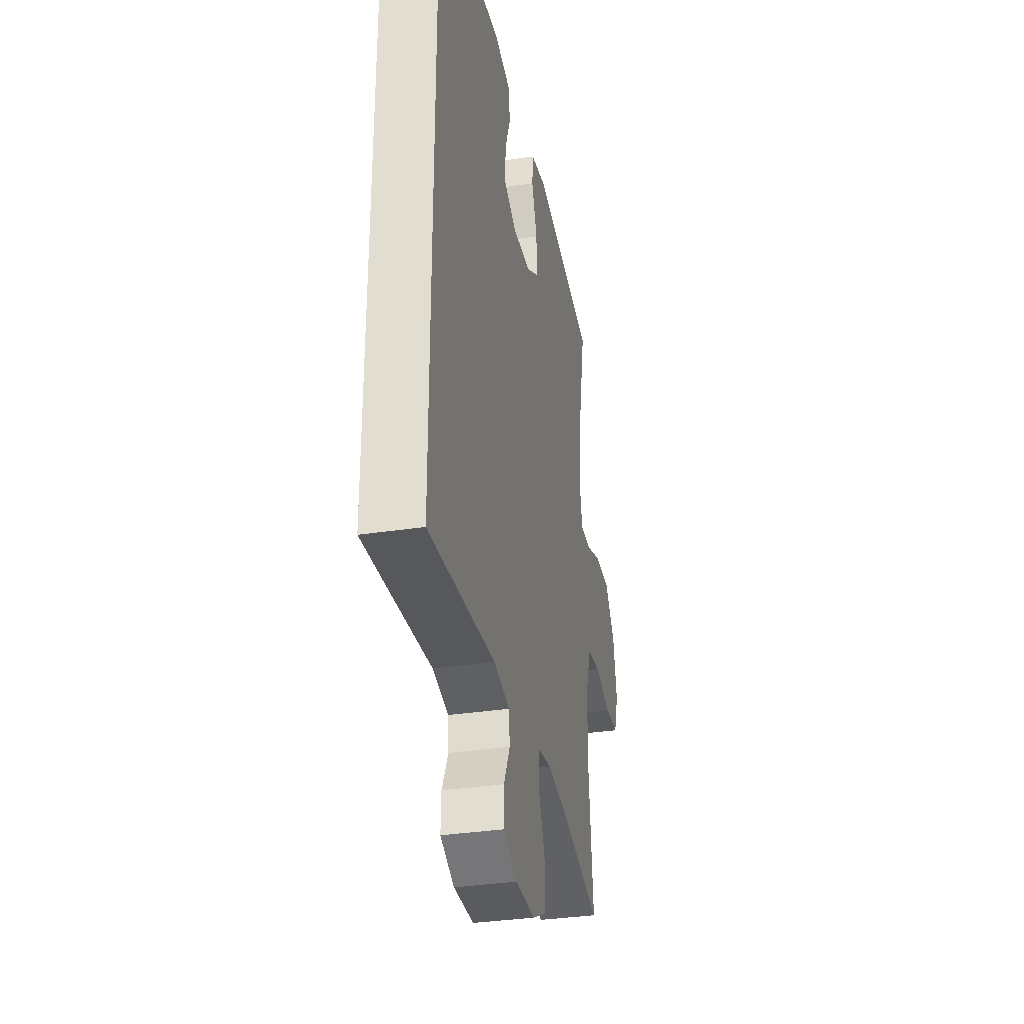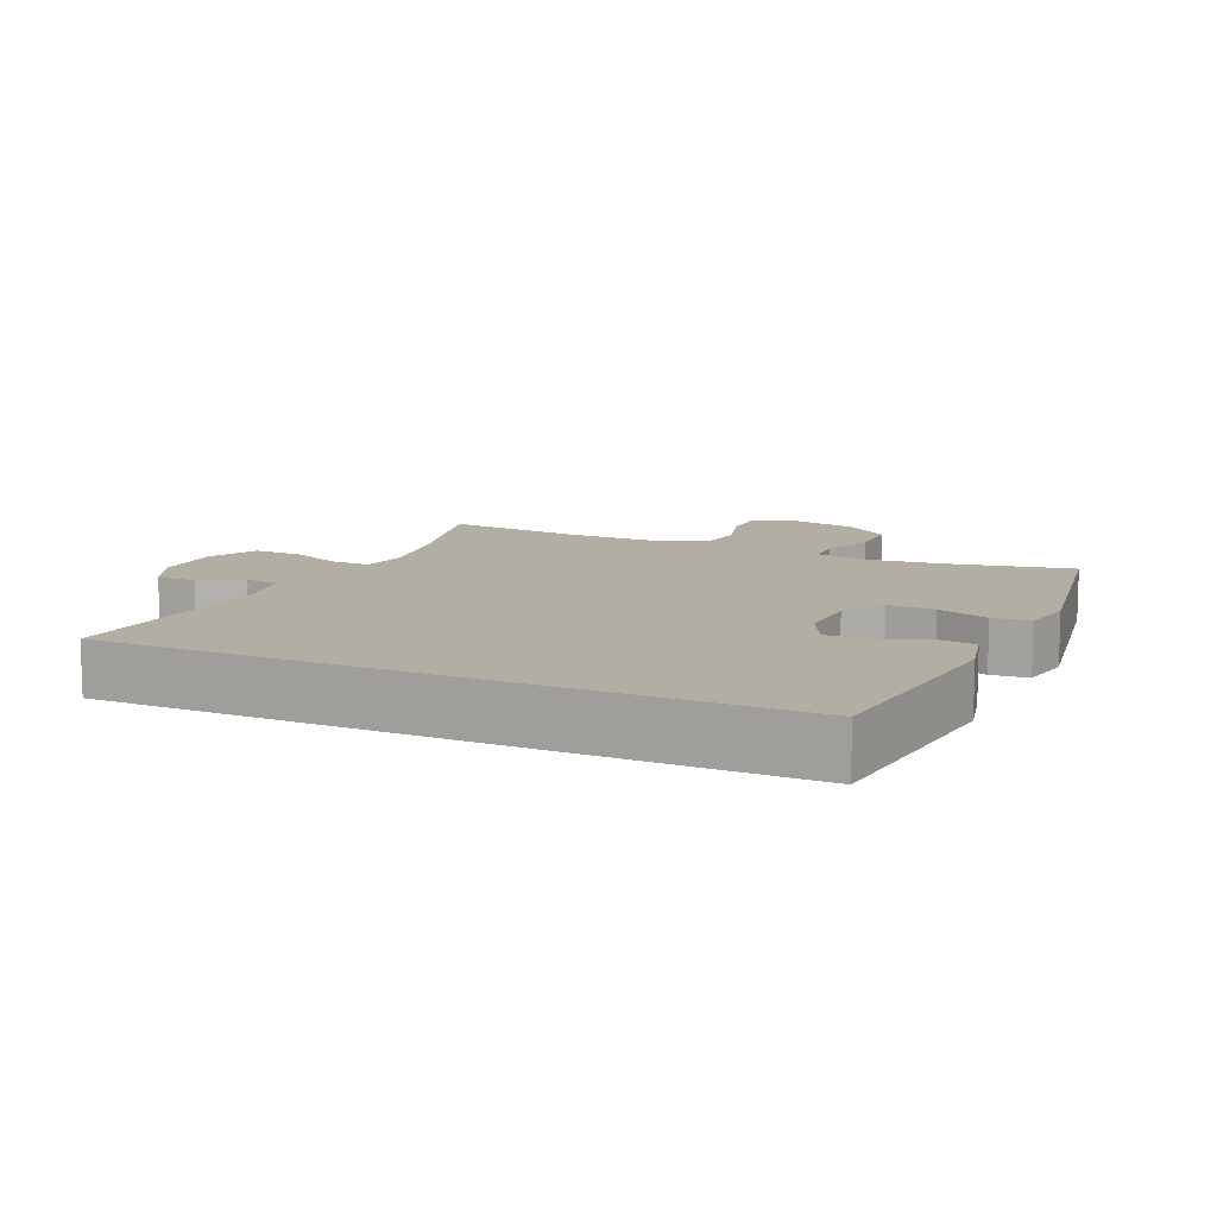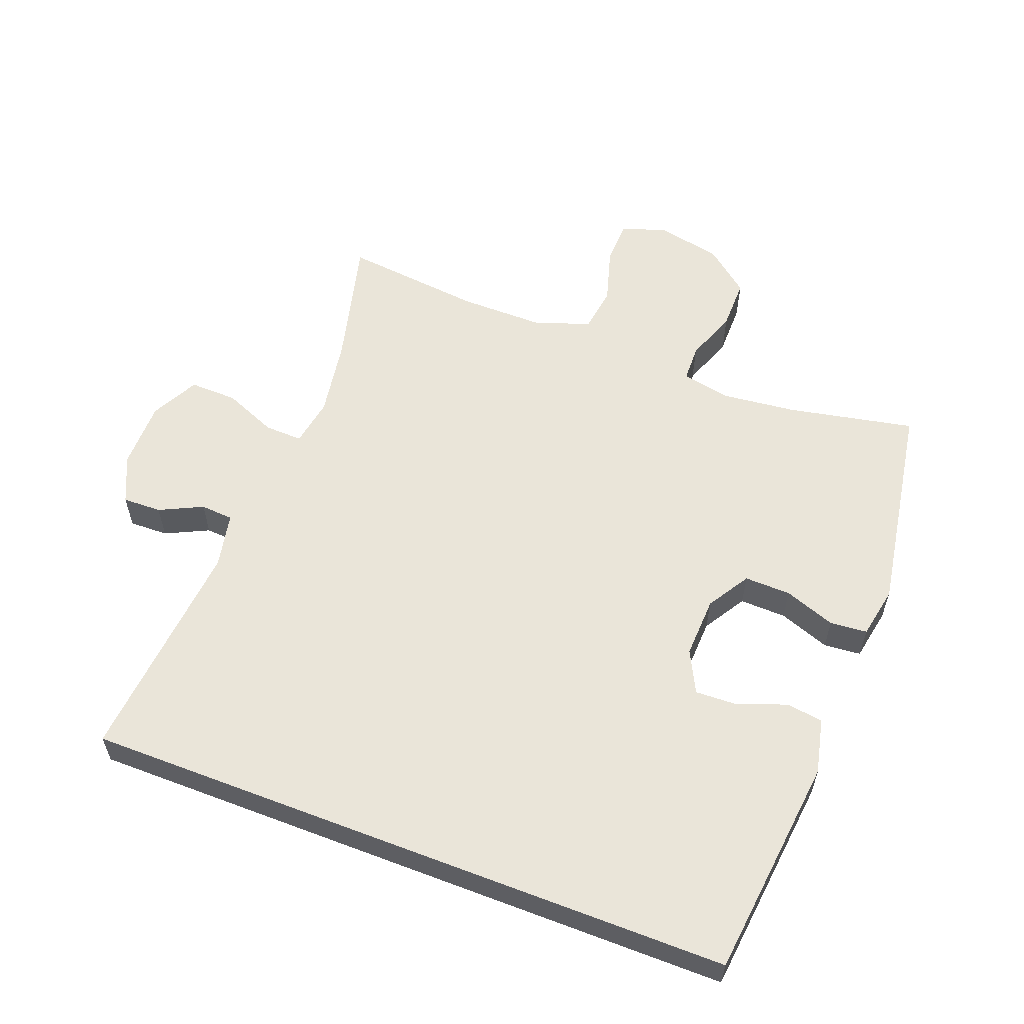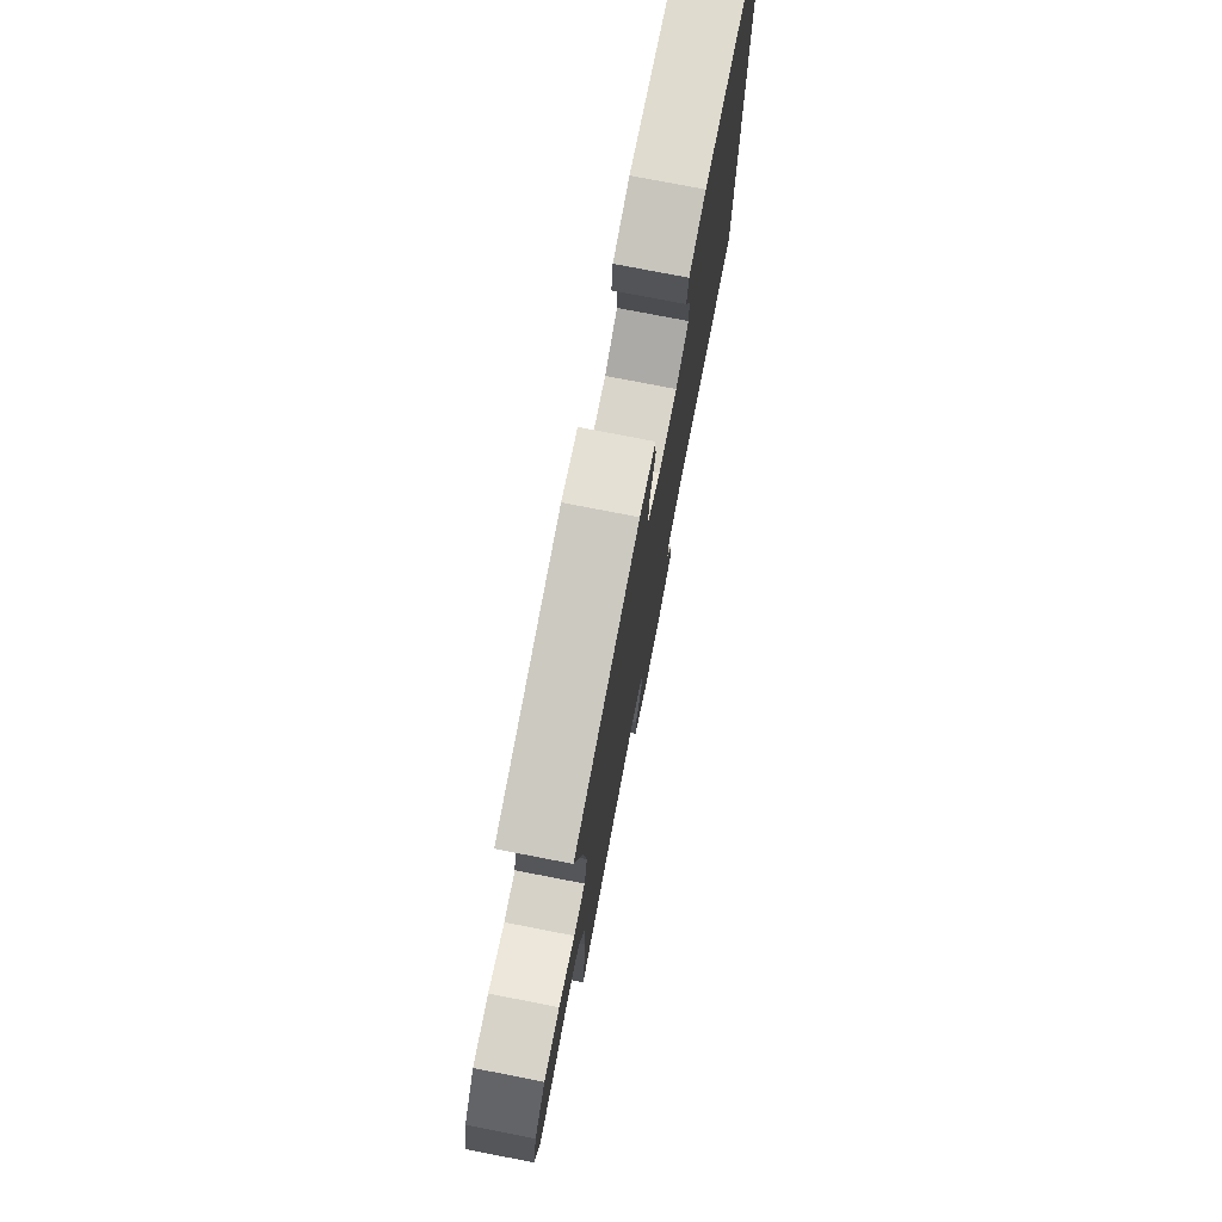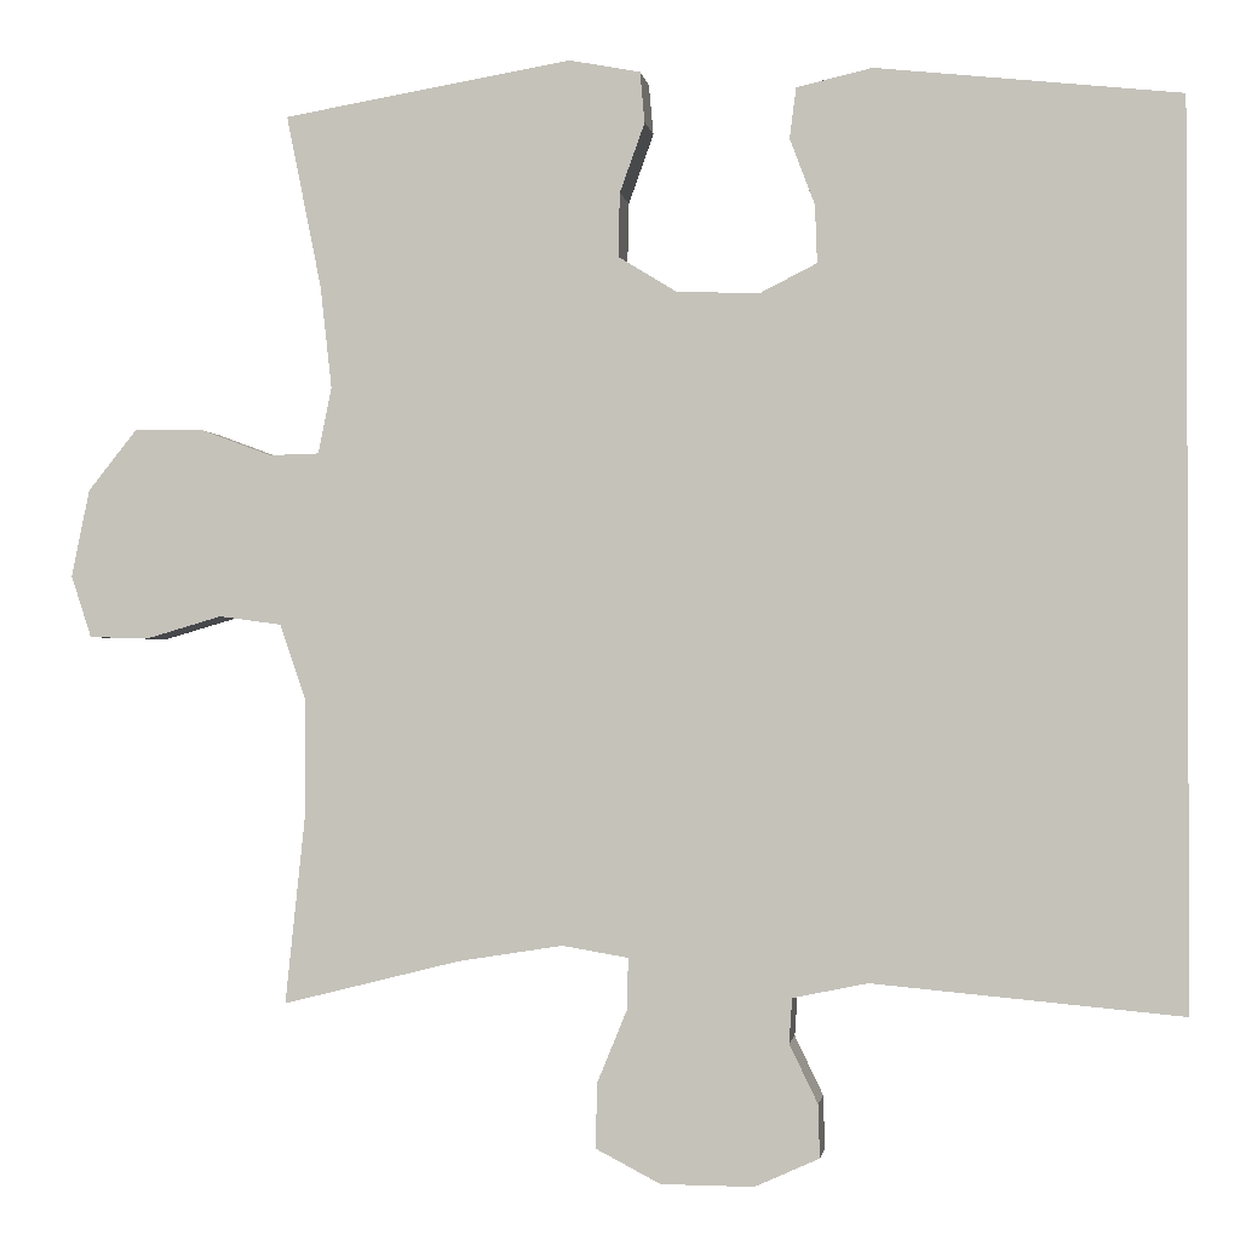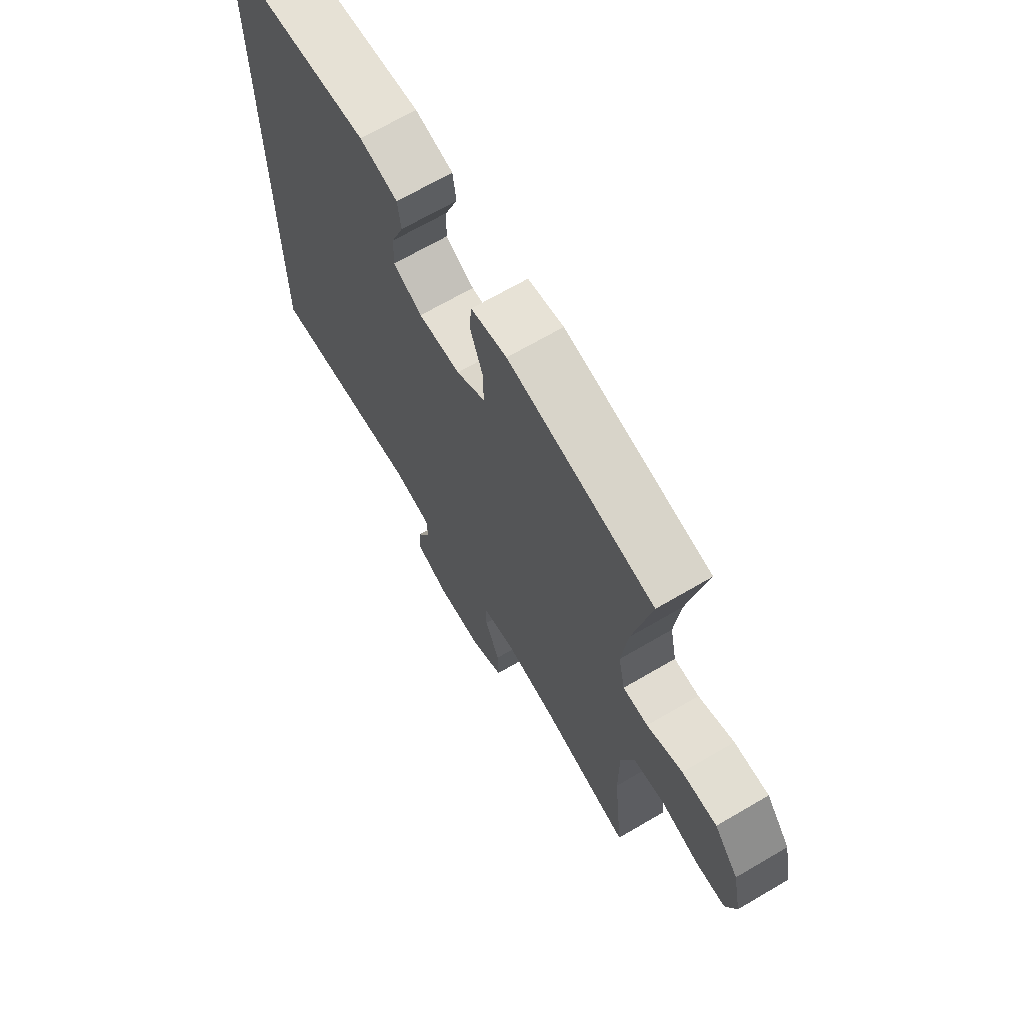
<metadata>
{"format":"obj","ext":"obj","renderer":"f3d","projection":"perspective","resolution":1024,"background":"white","views":[{"elev":-33.6,"azim":-78.2,"up":"+Z"},{"elev":10.9,"azim":-65.6,"up":"+Y"},{"elev":58.5,"azim":-69.0,"up":"+Y"},{"elev":76.7,"azim":101.0,"up":"+Z"},{"elev":-1.1,"azim":-171.9,"up":"+Z"},{"elev":68.2,"azim":59.6,"up":"+Z"}]}
</metadata>
<code>
o path384_path384.001
v -0.5294 0.0375 -0.4834
v -0.1833 0.0375 -0.4517
v -0.09947 0.0375 -0.469
v -0.09609 0.0375 -0.519
v -0.1279 0.0375 -0.5851
v -0.1297 0.0375 -0.6444
v -0.05753 0.0375 -0.6771
v 0.04655 0.0375 -0.6765
v 0.119 0.0375 -0.6389
v 0.1175 0.0375 -0.5666
v 0.08422 0.0375 -0.4854
v 0.08249 0.0375 -0.4273
v 0.1565 0.0375 -0.4147
v 0.2741 0.0375 -0.4335
v 0.4726 0.0375 -0.4834
v 0.45 0.0375 -0.2708
v 0.4498 0.0375 -0.1426
v 0.4795 0.0375 -0.05682
v 0.549 0.0375 -0.04729
v 0.6339 0.0375 -0.07212
v 0.7009 0.0375 -0.07043
v 0.7235 0.0375 -0.00128
v 0.7034 0.0375 0.09665
v 0.6489 0.0375 0.1648
v 0.5709 0.0375 0.1642
v 0.4917 0.0375 0.1349
v 0.4358 0.0375 0.1364
v 0.4206 0.0375 0.2102
v 0.4335 0.0375 0.3252
v 0.4726 0.0375 0.5183
v 0.1488 0.0375 0.5733
v 0.06922 0.0375 0.5582
v 0.064 0.0375 0.5014
v 0.09203 0.0375 0.4232
v 0.09375 0.0375 0.3523
v 0.02913 0.0375 0.3123
v -0.06394 0.0375 0.3084
v -0.1281 0.0375 0.3408
v -0.1256 0.0375 0.4054
v -0.09766 0.0375 0.4795
v -0.105 0.0375 0.5361
v -0.1896 0.0375 0.5555
v -0.5294 0.0375 0.5183
v -0.5294 -0.0375 -0.4834
v -0.1833 -0.0375 -0.4517
v -0.09947 -0.0375 -0.469
v -0.09609 -0.0375 -0.519
v -0.1279 -0.0375 -0.5851
v -0.1297 -0.0375 -0.6444
v -0.05753 -0.0375 -0.6771
v 0.04655 -0.0375 -0.6765
v 0.119 -0.0375 -0.6389
v 0.1175 -0.0375 -0.5666
v 0.08422 -0.0375 -0.4854
v 0.08249 -0.0375 -0.4273
v 0.1565 -0.0375 -0.4147
v 0.2741 -0.0375 -0.4335
v 0.4726 -0.0375 -0.4834
v 0.45 -0.0375 -0.2708
v 0.4498 -0.0375 -0.1426
v 0.4795 -0.0375 -0.05682
v 0.549 -0.0375 -0.04729
v 0.6339 -0.0375 -0.07212
v 0.7009 -0.0375 -0.07043
v 0.7235 -0.0375 -0.00128
v 0.7034 -0.0375 0.09665
v 0.6489 -0.0375 0.1648
v 0.5709 -0.0375 0.1642
v 0.4917 -0.0375 0.1349
v 0.4358 -0.0375 0.1364
v 0.4206 -0.0375 0.2102
v 0.4335 -0.0375 0.3252
v 0.4726 -0.0375 0.5183
v 0.1488 -0.0375 0.5733
v 0.06922 -0.0375 0.5582
v 0.064 -0.0375 0.5014
v 0.09203 -0.0375 0.4232
v 0.09375 -0.0375 0.3523
v 0.02913 -0.0375 0.3123
v -0.06394 -0.0375 0.3084
v -0.1281 -0.0375 0.3408
v -0.1256 -0.0375 0.4054
v -0.09766 -0.0375 0.4795
v -0.105 -0.0375 0.5361
v -0.1896 -0.0375 0.5555
v -0.5294 -0.0375 0.5183
v 0.1488 0.0375 0.5733
v 0.06922 0.0375 0.5582
v 0.06922 0.0375 0.5582
v 0.064 0.0375 0.5014
v -0.105 0.0375 0.5361
v -0.105 0.0375 0.5361
v -0.1896 0.0375 0.5555
v 0.4726 0.0375 0.5183
v 0.4726 0.0375 0.5183
v -0.09766 0.0375 0.4795
v -0.5294 0.0375 0.5183
v -0.5294 0.0375 0.5183
v -0.5294 0.0375 -0.4834
v -0.5294 0.0375 -0.4834
v 0.09203 0.0375 0.4232
v -0.1256 0.0375 0.4054
v 0.4335 0.0375 0.3252
v 0.09375 0.0375 0.3523
v -0.1281 0.0375 0.3408
v -0.1281 0.0375 0.3408
v 0.02913 0.0375 0.3123
v -0.06394 0.0375 0.3084
v 0.4206 0.0375 0.2102
v 0.4358 0.0375 0.1364
v 0.4358 0.0375 0.1364
v 0.7034 0.0375 0.09665
v 0.6489 0.0375 0.1648
v 0.5709 0.0375 0.1642
v 0.4917 0.0375 0.1349
v 0.7235 0.0375 -0.00128
v 0.7009 0.0375 -0.07043
v 0.7009 0.0375 -0.07043
v 0.4795 0.0375 -0.05682
v 0.4795 0.0375 -0.05682
v 0.549 0.0375 -0.04729
v 0.6339 0.0375 -0.07212
v 0.4498 0.0375 -0.1426
v 0.45 0.0375 -0.2708
v -0.1833 0.0375 -0.4517
v 0.4726 0.0375 -0.4834
v 0.4726 0.0375 -0.4834
v 0.2741 0.0375 -0.4335
v 0.1565 0.0375 -0.4147
v 0.08249 0.0375 -0.4273
v 0.08249 0.0375 -0.4273
v 0.08422 0.0375 -0.4854
v -0.09947 0.0375 -0.469
v -0.09947 0.0375 -0.469
v -0.09609 0.0375 -0.519
v 0.1175 0.0375 -0.5666
v -0.1279 0.0375 -0.5851
v 0.119 0.0375 -0.6389
v 0.119 0.0375 -0.6389
v -0.1297 0.0375 -0.6444
v -0.1297 0.0375 -0.6444
v 0.04655 0.0375 -0.6765
v -0.05753 0.0375 -0.6771
v 0.1488 -0.0375 0.5733
v 0.06922 -0.0375 0.5582
v 0.06922 -0.0375 0.5582
v 0.064 -0.0375 0.5014
v -0.105 -0.0375 0.5361
v -0.105 -0.0375 0.5361
v -0.1896 -0.0375 0.5555
v 0.4726 -0.0375 0.5183
v 0.4726 -0.0375 0.5183
v -0.09766 -0.0375 0.4795
v -0.5294 -0.0375 0.5183
v -0.5294 -0.0375 0.5183
v -0.5294 -0.0375 -0.4834
v -0.5294 -0.0375 -0.4834
v 0.09203 -0.0375 0.4232
v -0.1256 -0.0375 0.4054
v 0.4335 -0.0375 0.3252
v 0.09375 -0.0375 0.3523
v -0.1281 -0.0375 0.3408
v -0.1281 -0.0375 0.3408
v 0.02913 -0.0375 0.3123
v -0.06394 -0.0375 0.3084
v 0.4206 -0.0375 0.2102
v 0.4358 -0.0375 0.1364
v 0.4358 -0.0375 0.1364
v 0.7034 -0.0375 0.09665
v 0.6489 -0.0375 0.1648
v 0.5709 -0.0375 0.1642
v 0.4917 -0.0375 0.1349
v 0.7235 -0.0375 -0.00128
v 0.7009 -0.0375 -0.07043
v 0.7009 -0.0375 -0.07043
v 0.4795 -0.0375 -0.05682
v 0.4795 -0.0375 -0.05682
v 0.549 -0.0375 -0.04729
v 0.6339 -0.0375 -0.07212
v 0.4498 -0.0375 -0.1426
v 0.45 -0.0375 -0.2708
v -0.1833 -0.0375 -0.4517
v 0.4726 -0.0375 -0.4834
v 0.4726 -0.0375 -0.4834
v 0.2741 -0.0375 -0.4335
v 0.1565 -0.0375 -0.4147
v 0.08249 -0.0375 -0.4273
v 0.08249 -0.0375 -0.4273
v 0.08422 -0.0375 -0.4854
v -0.09947 -0.0375 -0.469
v -0.09947 -0.0375 -0.469
v -0.09609 -0.0375 -0.519
v 0.1175 -0.0375 -0.5666
v -0.1279 -0.0375 -0.5851
v 0.119 -0.0375 -0.6389
v 0.119 -0.0375 -0.6389
v -0.1297 -0.0375 -0.6444
v -0.1297 -0.0375 -0.6444
v 0.04655 -0.0375 -0.6765
v -0.05753 -0.0375 -0.6771
f 161 160 158
f 179 169 178
f 158 144 147
f 144 158 160
f 150 154 159
f 171 169 170
f 167 176 172
f 161 164 166
f 169 179 173
f 166 164 167
f 182 190 187
f 193 199 195
f 171 178 169
f 200 192 194
f 148 150 153
f 173 179 174
f 181 186 185
f 159 154 162
f 187 190 189
f 164 180 167
f 165 187 164
f 164 187 186
f 144 160 151
f 200 194 197
f 172 178 171
f 180 186 181
f 153 150 159
f 162 182 165
f 189 192 193
f 199 192 200
f 182 162 156
f 181 185 183
f 147 144 145
f 172 176 178
f 156 162 154
f 160 161 166
f 167 180 176
f 165 182 187
f 164 186 180
f 193 192 199
f 190 192 189
f 31 89 146 74
f 32 33 76 75
f 92 42 85 149
f 95 31 74 152
f 40 41 84 83
f 42 98 155 85
f 43 100 157 86
f 33 34 77 76
f 39 40 83 82
f 29 30 73 72
f 34 35 78 77
f 106 39 82 163
f 35 36 79 78
f 37 38 81 80
f 28 29 72 71
f 36 37 80 79
f 111 28 71 168
f 23 24 67 66
f 24 25 68 67
f 25 26 69 68
f 26 27 70 69
f 22 23 66 65
f 118 22 65 175
f 120 19 62 177
f 20 21 64 63
f 19 20 63 62
f 17 18 61 60
f 16 17 60 59
f 1 2 45 44
f 127 16 59 184
f 14 15 58 57
f 13 14 57 56
f 131 13 56 188
f 11 12 55 54
f 2 134 191 45
f 3 4 47 46
f 10 11 54 53
f 4 5 48 47
f 139 10 53 196
f 5 141 198 48
f 8 9 52 51
f 7 8 51 50
f 6 7 50 49
f 104 101 103
f 122 121 112
f 101 90 87
f 87 103 101
f 93 102 97
f 114 113 112
f 110 115 119
f 104 109 107
f 112 116 122
f 109 110 107
f 125 130 133
f 136 138 142
f 114 112 121
f 143 137 135
f 91 96 93
f 116 117 122
f 124 128 129
f 102 105 97
f 130 132 133
f 107 110 123
f 108 107 130
f 107 129 130
f 87 94 103
f 143 140 137
f 115 114 121
f 123 124 129
f 96 102 93
f 105 108 125
f 132 136 135
f 142 143 135
f 125 99 105
f 124 126 128
f 90 88 87
f 115 121 119
f 99 97 105
f 103 109 104
f 110 119 123
f 108 130 125
f 107 123 129
f 136 142 135
f 133 132 135

</code>
